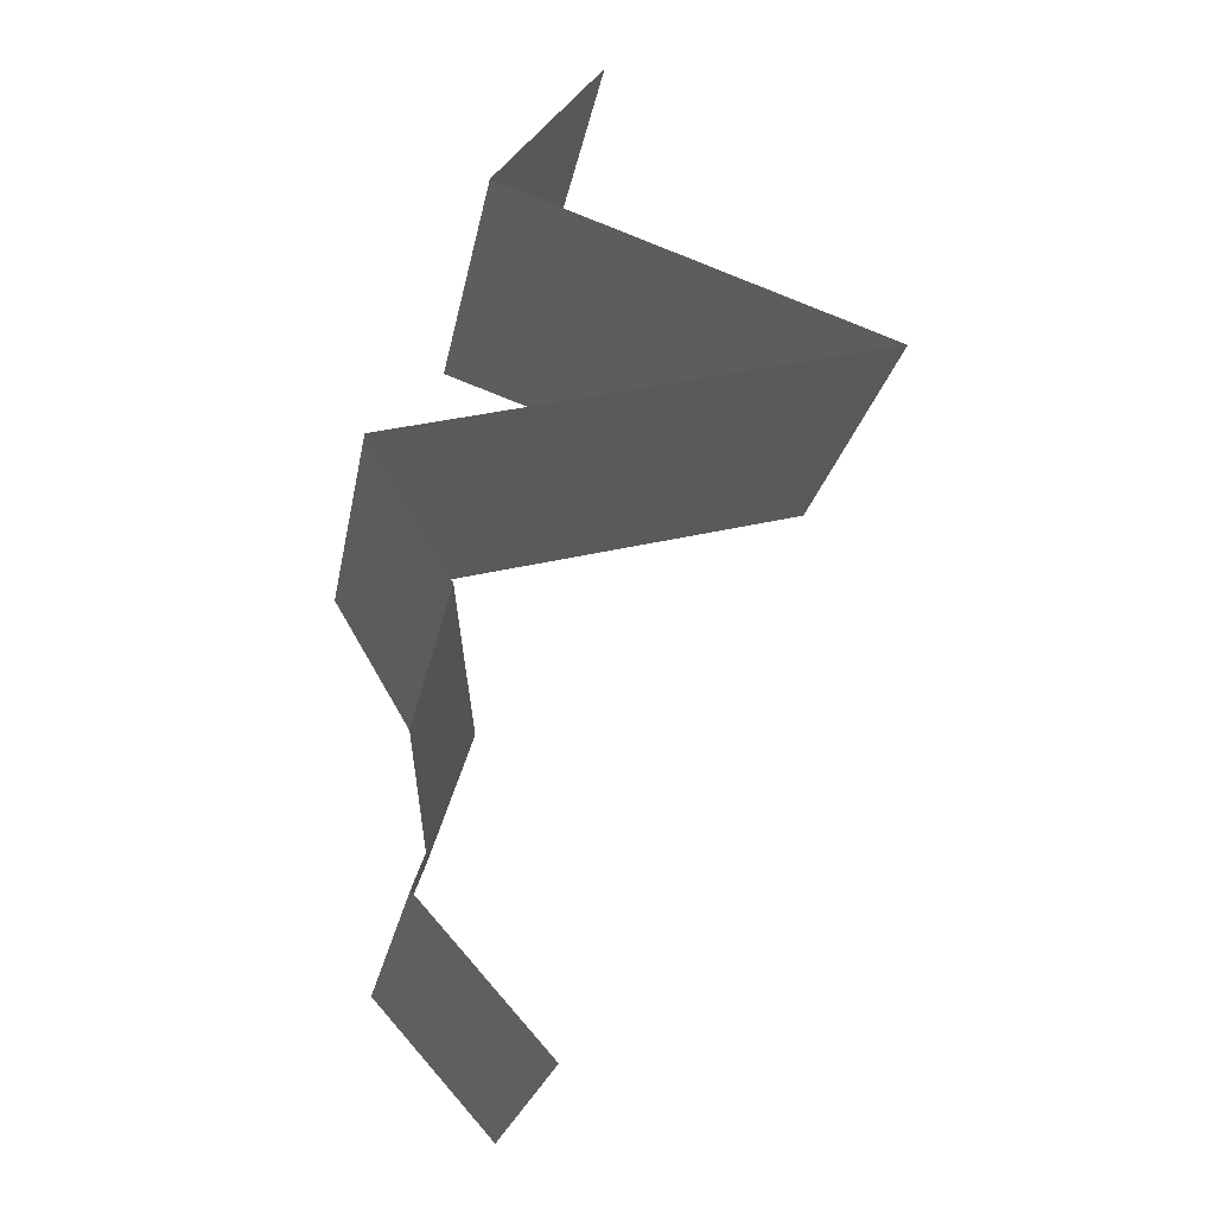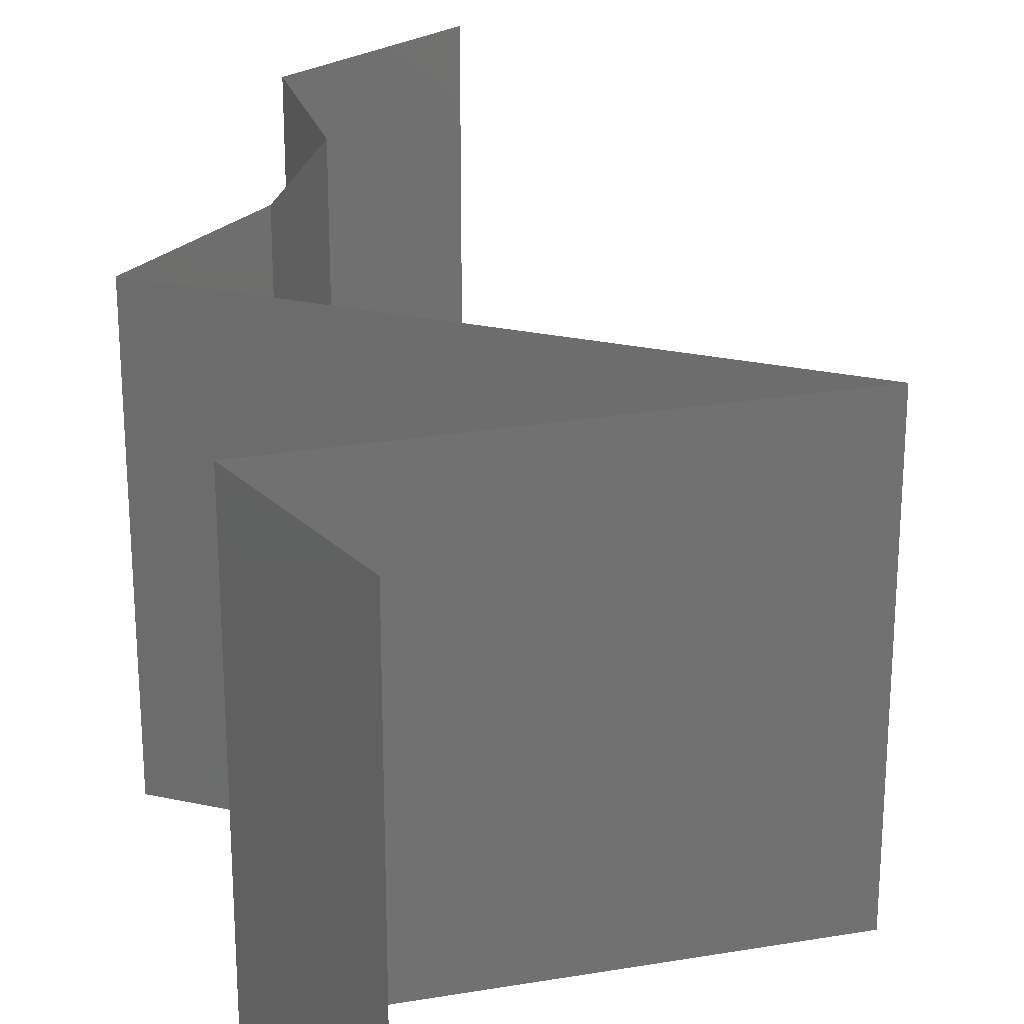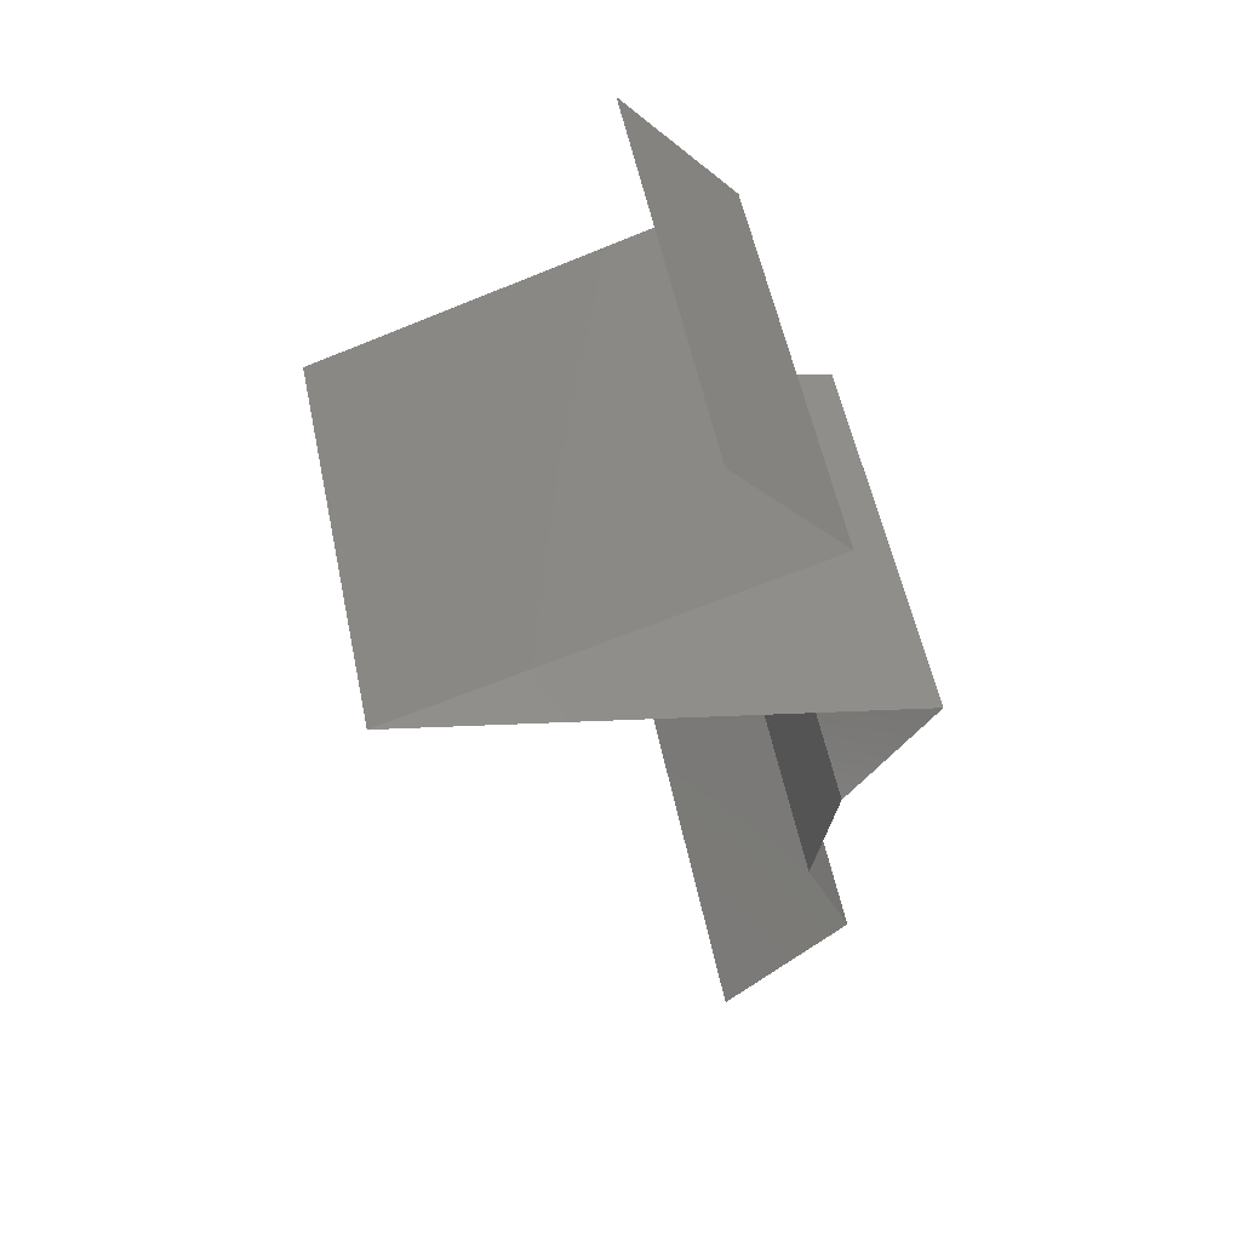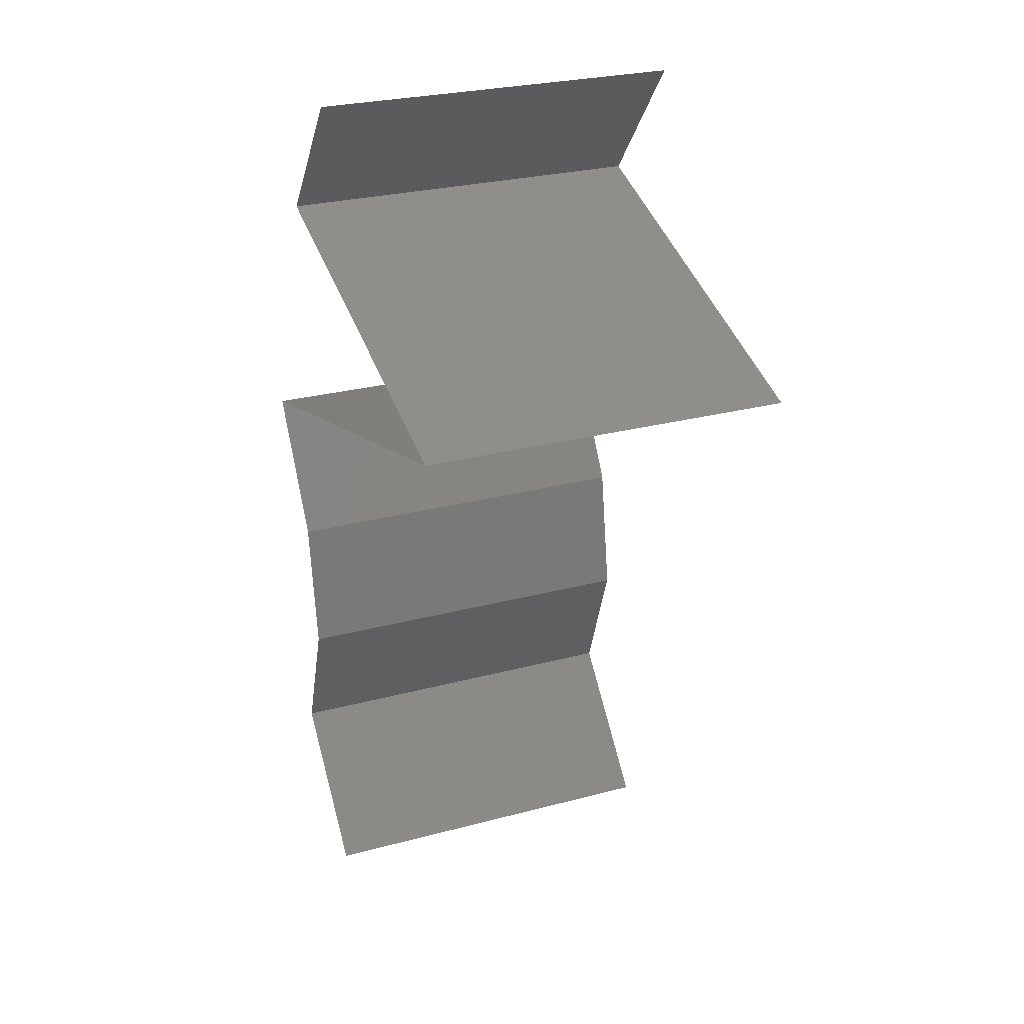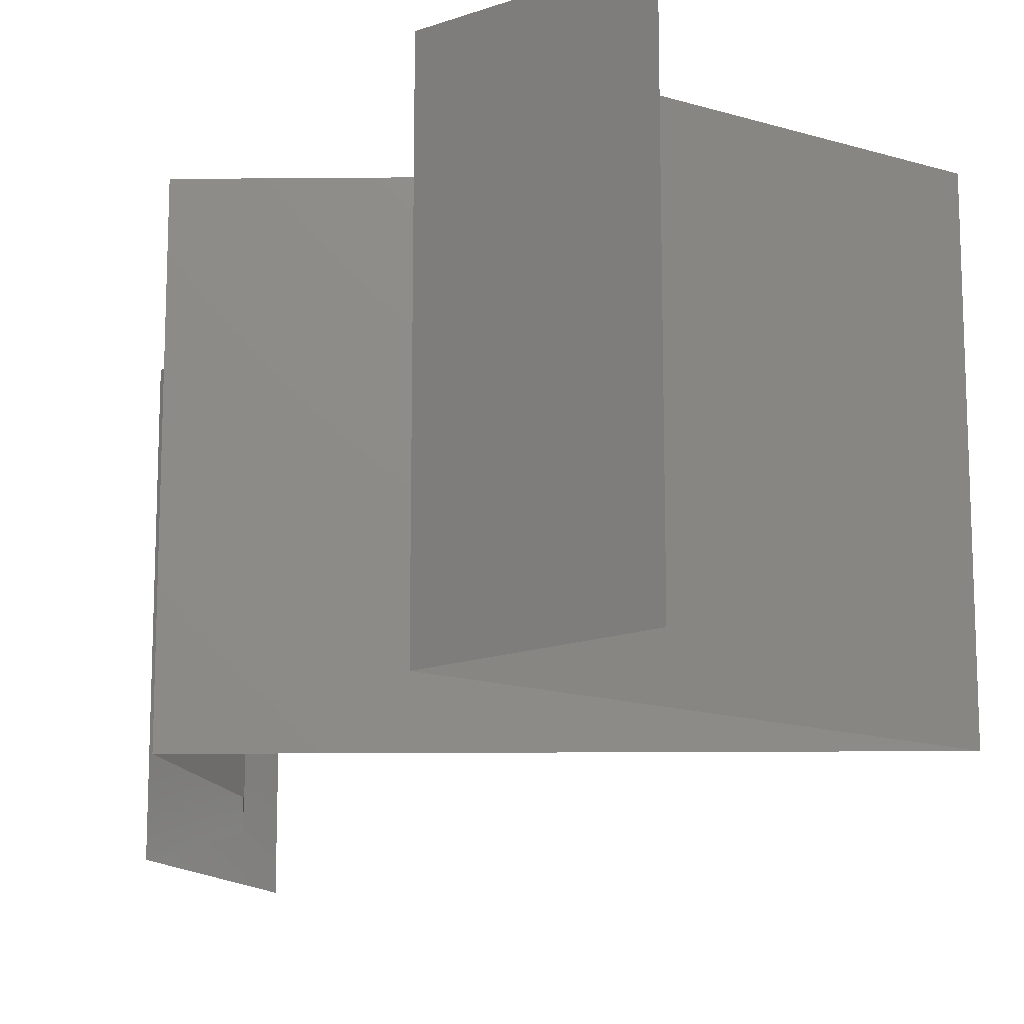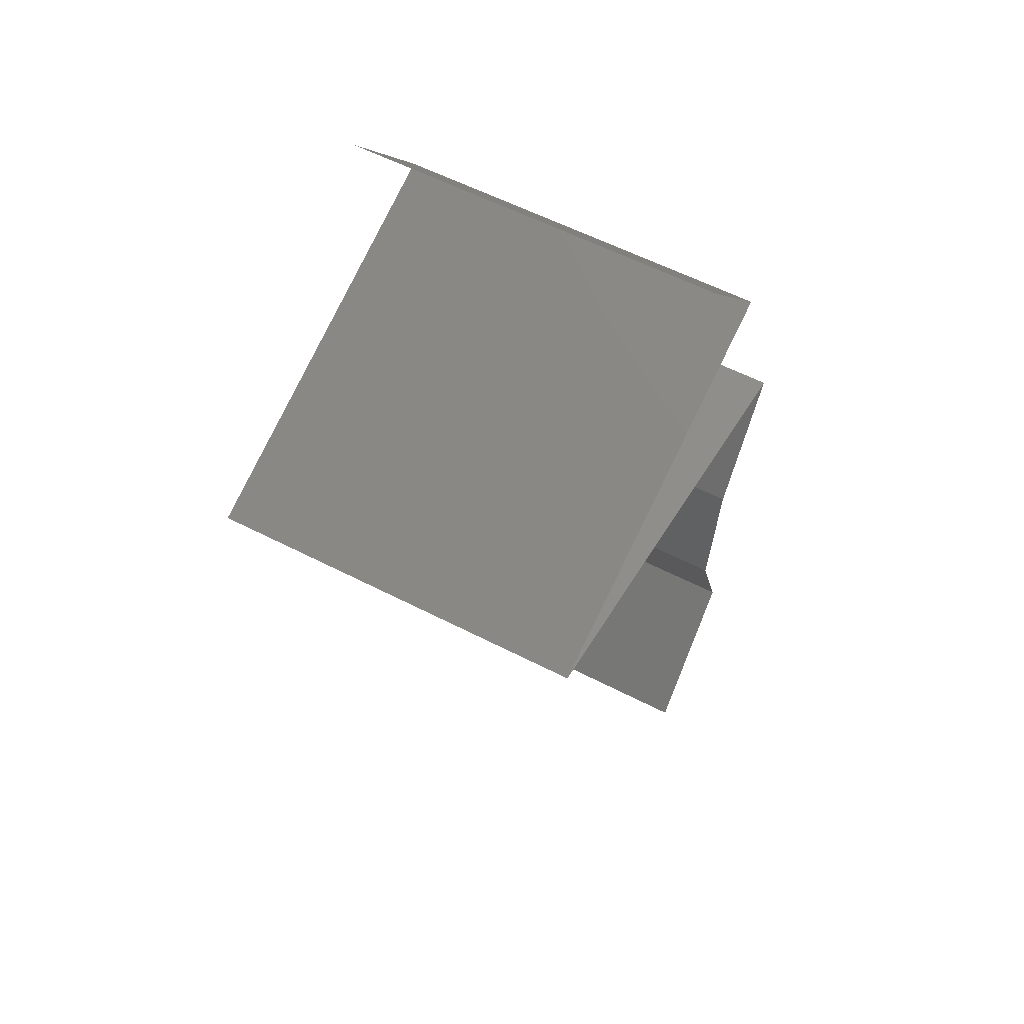
<metadata>
{"format":"stl","ext":"stl","renderer":"f3d","projection":"perspective","resolution":1024,"background":"white","views":[{"elev":-22.5,"azim":169.9,"up":"+Y"},{"elev":25.9,"azim":-176.1,"up":"+Z"},{"elev":56.7,"azim":-11.9,"up":"+Y"},{"elev":27.0,"azim":-112.5,"up":"+Y"},{"elev":-15.4,"azim":165.8,"up":"+Z"},{"elev":58.8,"azim":-62.1,"up":"+Y"}]}
</metadata>
<code>
# stl→obj: 50 verts, 74 faces
v 0.03114 0.05662 0.02
v 0.03114 0.05662 0.01
v 0.03394 0.05308 0.015
v 0.03675 0.04954 0
v 0.03675 0.04954 0.01
v 0.03394 0.05308 0.005
v 0.03114 0.05662 0
v 0.03675 0.04954 0.02
v 0.01623 0.04247 0.01
v 0.01623 0.04247 0.02
v 0.02412 0.04519 0.01183
v 0.02649 0.04601 0.02
v 0.02649 0.04601 0
v 0.02979 0.04714 0.007381
v 0.01623 0.04247 0
v 0.02136 0.04424 0.005
v 0.03083 0.0475 0.01391
v 0.02489 0.04011 0
v 0.02269 0.04071 0.007176
v 0.03354 0.03775 0.02
v 0.02489 0.04011 0.02
v 0.029 0.03899 0.01276
v 0.0422 0.03539 0.01
v 0.0422 0.03539 0.02
v 0.03611 0.03705 0.01373
v 0.0422 0.03539 0
v 0.03565 0.03717 0.006829
v 0.03354 0.03775 0
v 0.02181 0.04095 0.01399
v 0.02922 0.03893 0.005293
v 0.04008 0.03185 0.015
v 0.03797 0.02831 0
v 0.03797 0.02831 0.01
v 0.04008 0.03185 0.005
v 0.03797 0.02831 0.02
v 0.03683 0.02123 0.02
v 0.0374 0.02477 0.015
v 0.03683 0.02123 0.01
v 0.0374 0.02477 0.005
v 0.03683 0.02123 0
v 0.03813 0.01769 0.015
v 0.03942 0.01416 0
v 0.03942 0.01416 0.01
v 0.03813 0.01769 0.005
v 0.03942 0.01416 0.02
v 0.03624 0.01062 0.015
v 0.03305 0.007078 0
v 0.03305 0.007078 0.01
v 0.03624 0.01062 0.005
v 0.03305 0.007078 0.02
f 1 2 3
f 4 5 6
f 2 7 6
f 5 8 3
f 7 4 6
f 2 5 3
f 8 1 3
f 5 2 6
f 9 10 11
f 10 12 11
f 4 13 14
f 5 4 14
f 13 15 16
f 12 8 17
f 8 5 17
f 15 9 16
f 14 13 16
f 11 14 16
f 12 17 11
f 9 11 16
f 11 17 14
f 17 5 14
f 15 18 19
f 9 15 19
f 20 21 22
f 23 24 25
f 26 23 27
f 24 20 25
f 28 26 27
f 22 21 29
f 10 9 29
f 19 22 29
f 18 28 30
f 18 30 19
f 22 30 27
f 20 22 25
f 21 10 29
f 22 27 25
f 30 22 19
f 30 28 27
f 27 23 25
f 9 19 29
f 24 23 31
f 32 33 34
f 23 26 34
f 33 35 31
f 35 24 31
f 26 32 34
f 23 33 31
f 33 23 34
f 36 35 37
f 38 33 39
f 32 40 39
f 33 38 37
f 33 32 39
f 35 33 37
f 40 38 39
f 38 36 37
f 36 38 41
f 42 43 44
f 38 40 44
f 43 45 41
f 40 42 44
f 45 36 41
f 38 43 41
f 43 38 44
f 45 43 46
f 47 48 49
f 43 42 49
f 48 50 46
f 48 43 49
f 43 48 46
f 42 47 49
f 50 45 46

</code>
